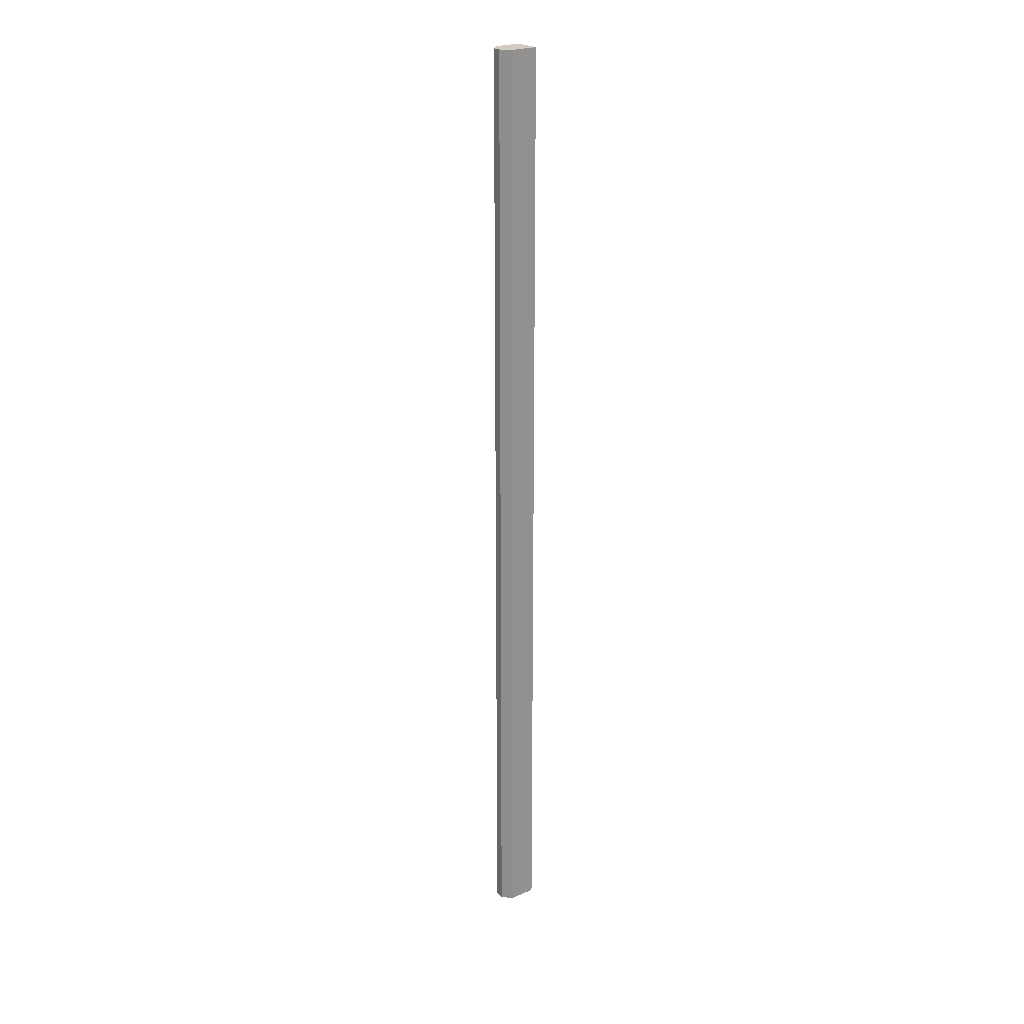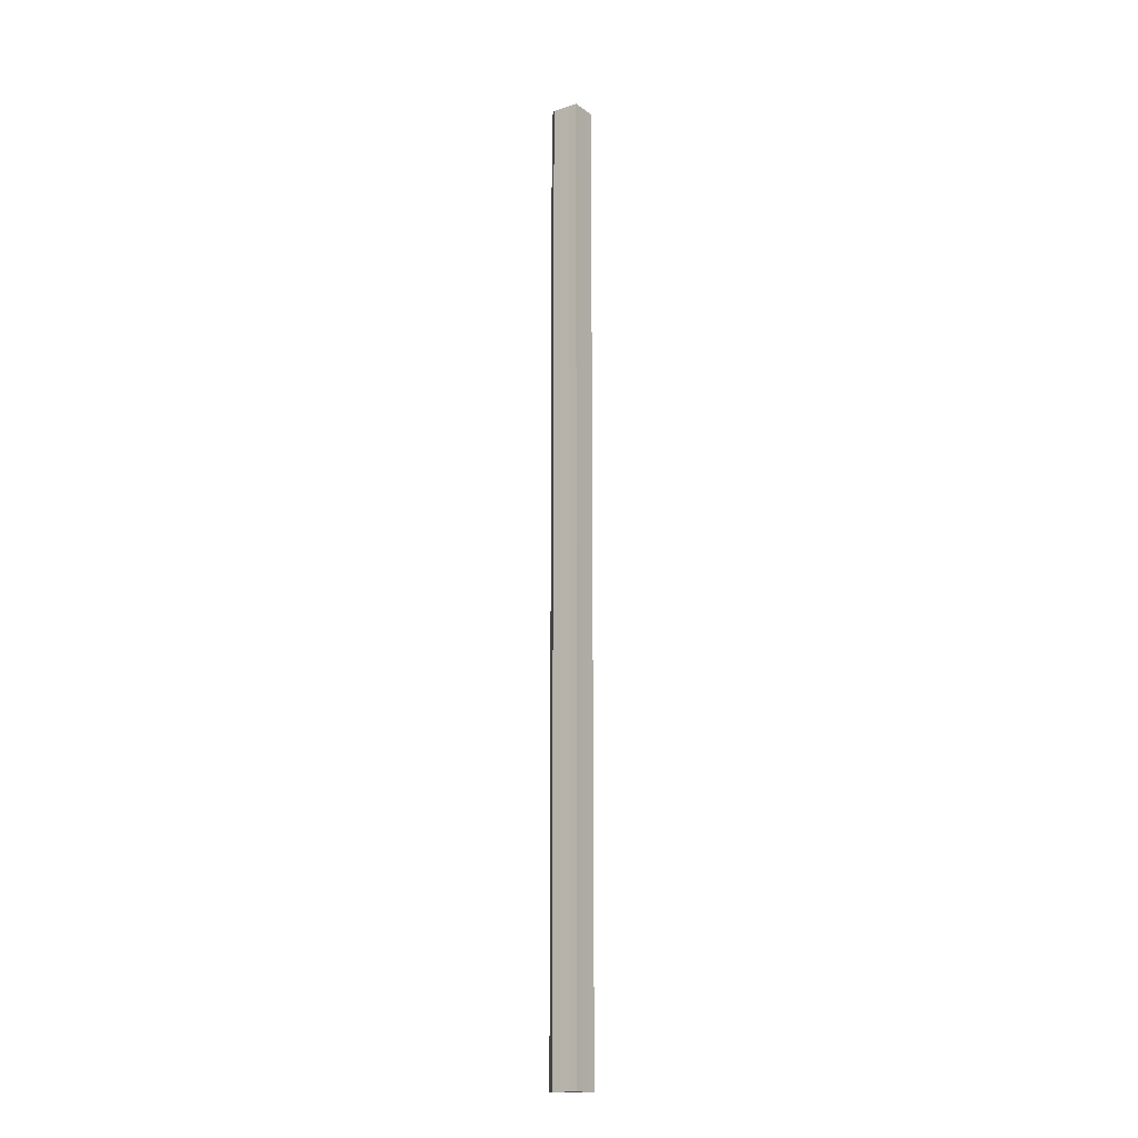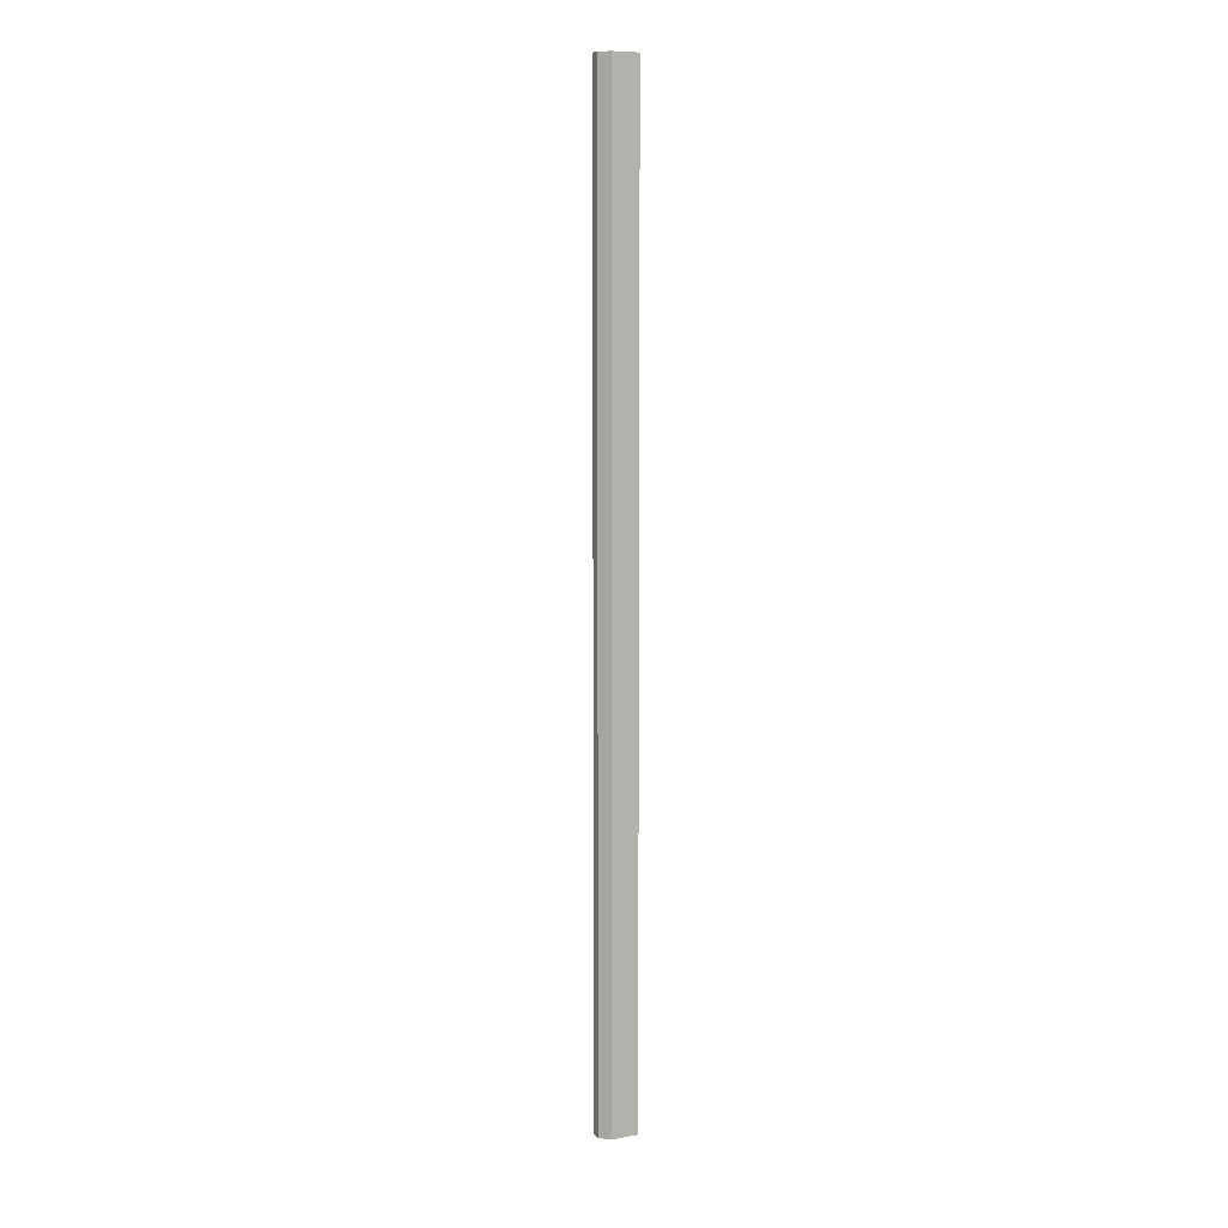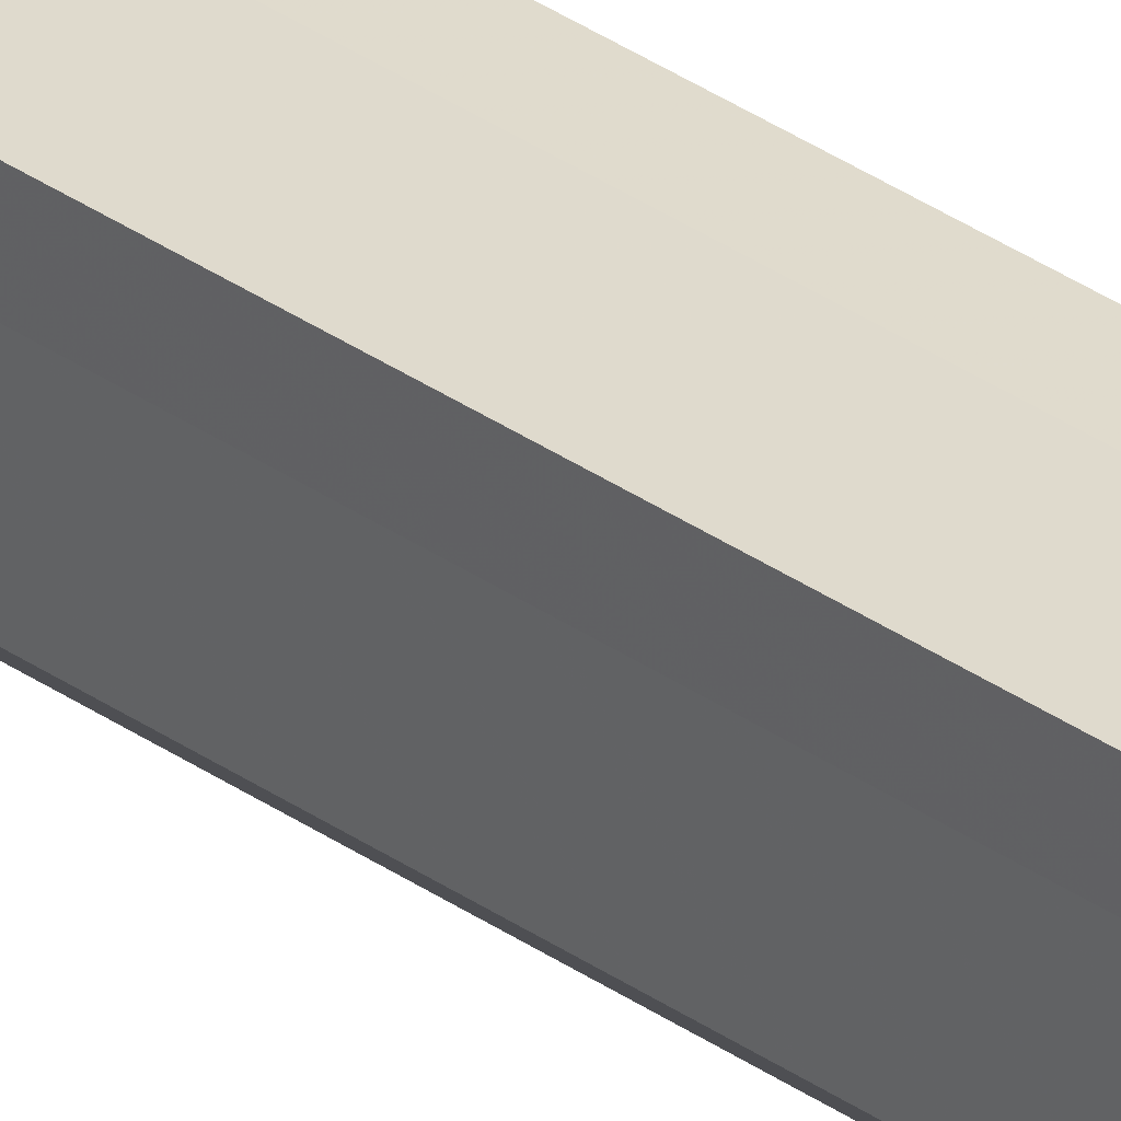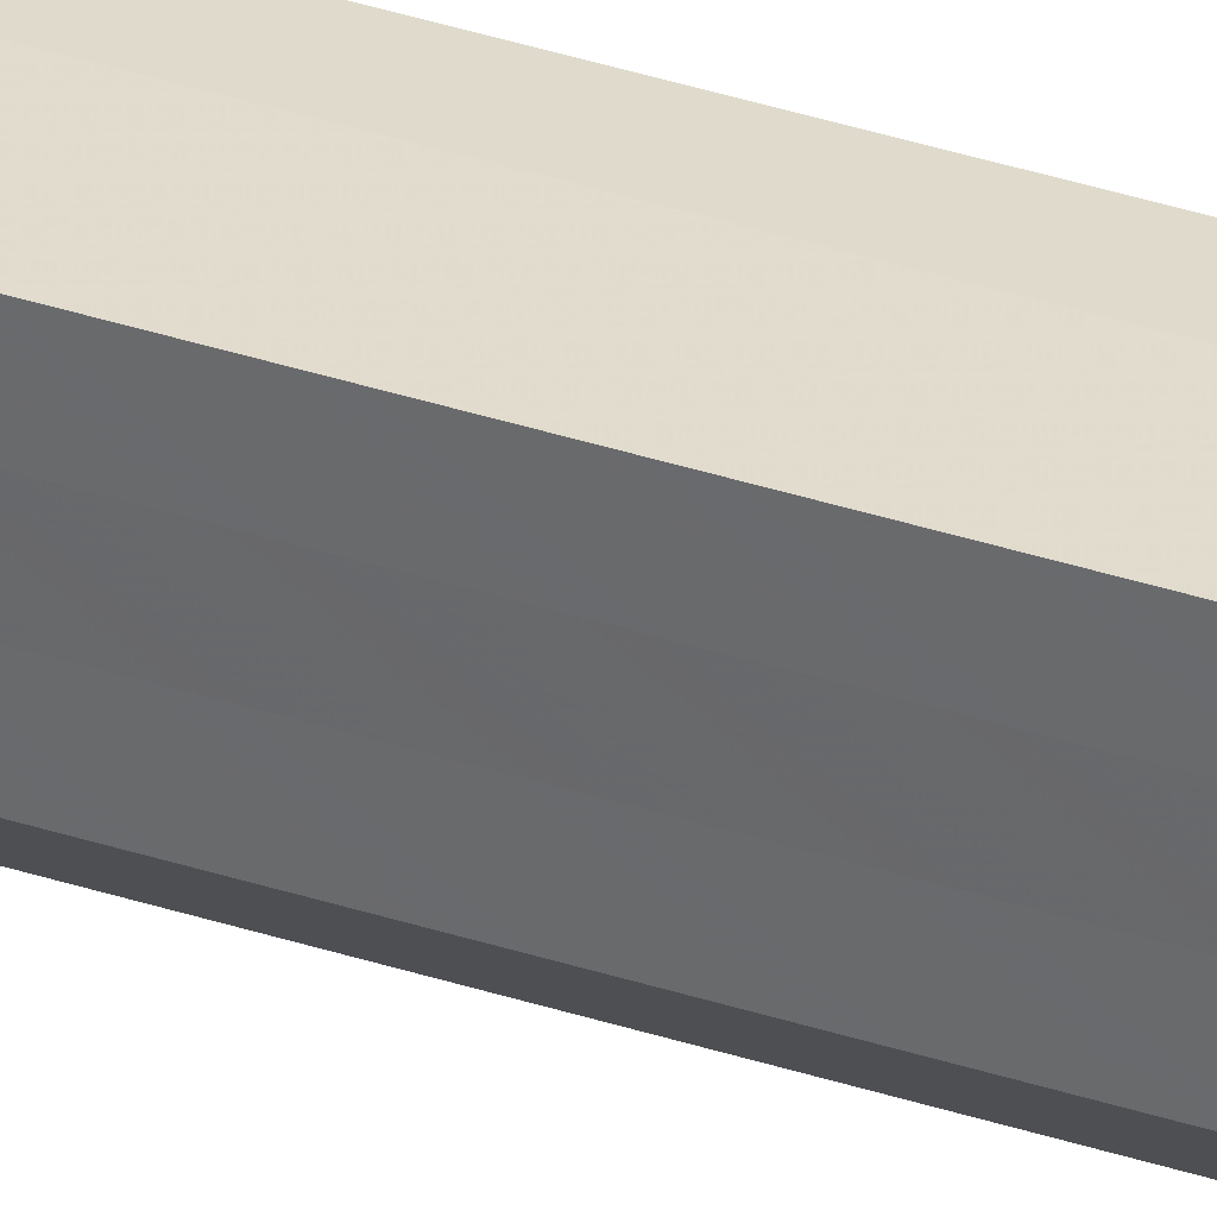
<metadata>
{"format":"obj","ext":"obj","renderer":"f3d","projection":"perspective","resolution":1024,"background":"white","views":[{"elev":23.6,"azim":54.3,"up":"+Z"},{"elev":-15.7,"azim":125.0,"up":"+Z"},{"elev":8.7,"azim":64.5,"up":"+Z"},{"elev":33.0,"azim":134.2,"up":"+Y"},{"elev":33.6,"azim":-65.3,"up":"+Y"}]}
</metadata>
<code>
o 53
v 2162 1859 14.5
v 2162 1859 14.5
v 2162 1859 15.57
v 2162 1859 14.5
v 2162 1859 15.57
v 2162 1859 14.5
v 2162 1859 15.57
v 2162 1859 14.5
v 2162 1859 15.57
v 2162 1859 14.5
v 2162 1859 15.57
v 2162 1859 14.5
v 2162 1859 15.57
v 2162 1859 14.5
v 2162 1859 15.57
v 2162 1859 15.57
v 2162 1859 15.57
v 2162 1859 14.5
v 2162 1859 15.57
v 2162 1859 14.5
v 2162 1859 15.57
v 2162 1859 14.5
v 2162 1859 15.57
v 2162 1859 14.5
v 2162 1859 15.57
v 2162 1859 14.5
v 2162 1859 15.57
v 2162 1859 14.5
v 2162 1859 15.57
v 2162 1859 14.5
v 2162 1859 15.57
v 2162 1859 14.5
v 2162 1859 15.57
v 2162 1859 14.5
v 2162 1859 15.57
v 2162 1859 14.5
v 2162 1859 15.57
v 2162 1859 14.5
v 2162 1859 14.5
v 2162 1859 15.57
v 2162 1859 14.5
v 2162 1859 15.57
v 2162 1859 14.5
v 2162 1859 15.57
v 2162 1859 15.57
v 2162 1859 15.57
v 2162 1859 14.5
v 2162 1859 15.57
v 2162 1859 14.5
v 2162 1859 15.57
v 2162 1859 14.5
v 2162 1859 14.5
v 2162 1859 14.5
v 2162 1859 14.5
v 2162 1859 14.5
v 2162 1859 14.5
v 2162 1859 14.5
v 2162 1859 14.5
v 2162 1859 14.5
v 2162 1859 14.5
v 2162 1859 14.5
v 2162 1859 14.5
v 2162 1859 14.5
v 2162 1859 15.57
v 2162 1859 15.57
v 2162 1859 15.57
v 2162 1859 15.57
v 2162 1859 15.57
v 2162 1859 15.57
v 2162 1859 15.57
v 2162 1859 15.57
v 2162 1859 15.57
v 2162 1859 15.57
v 2162 1859 15.57
v 2162 1859 15.57
v 2162 1859 15.57
f 1 2 3
f 2 4 5
f 6 1 7
f 4 8 9
f 10 6 11
f 8 12 13
f 14 10 15
f 12 16 17
f 18 14 19
f 20 18 21
f 22 17 23
f 24 23 25
f 26 25 27
f 28 27 29
f 30 29 31
f 32 31 33
f 34 33 35
f 36 35 37
f 38 39 40
f 39 41 42
f 41 43 44
f 43 45 46
f 47 46 48
f 49 48 50
f 51 52 53
f 53 52 54
f 55 52 51
f 54 52 56
f 57 52 55
f 56 52 58
f 59 52 57
f 58 52 60
f 61 52 59
f 60 52 62
f 63 52 61
f 62 52 63
f 64 65 66
f 65 67 66
f 68 64 66
f 67 69 66
f 70 68 66
f 69 71 66
f 72 70 66
f 71 73 66
f 74 72 66
f 73 75 66
f 76 74 66
f 75 76 66

</code>
